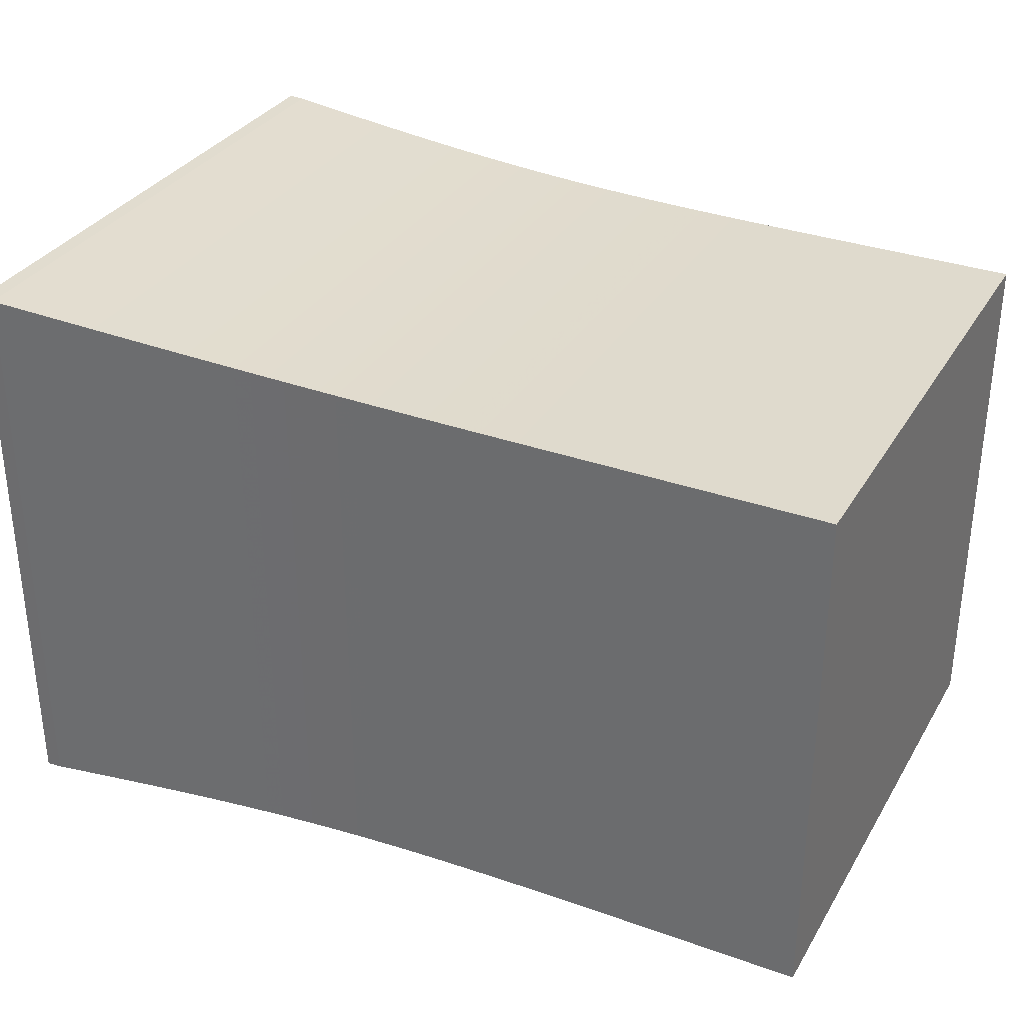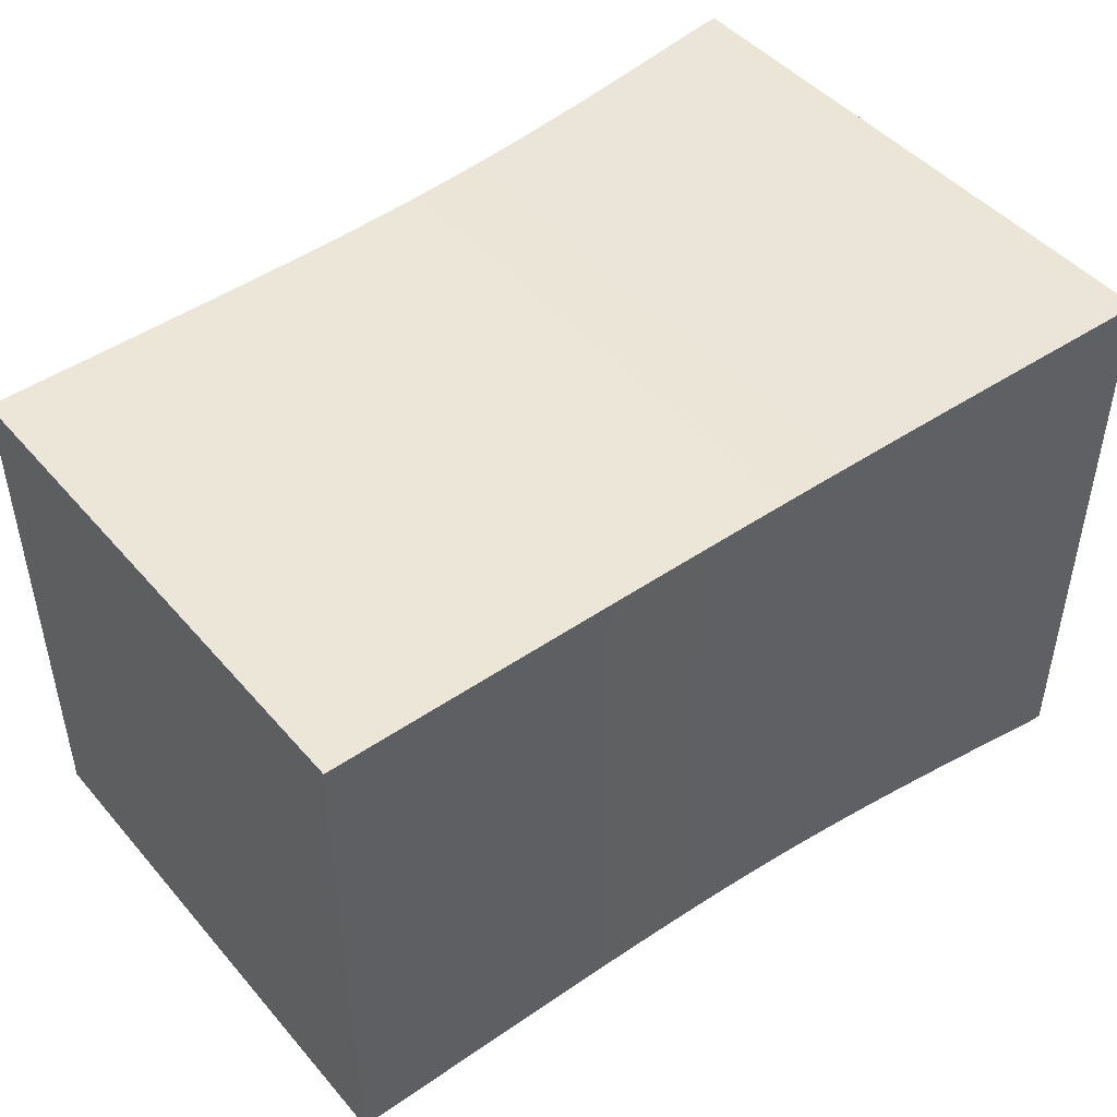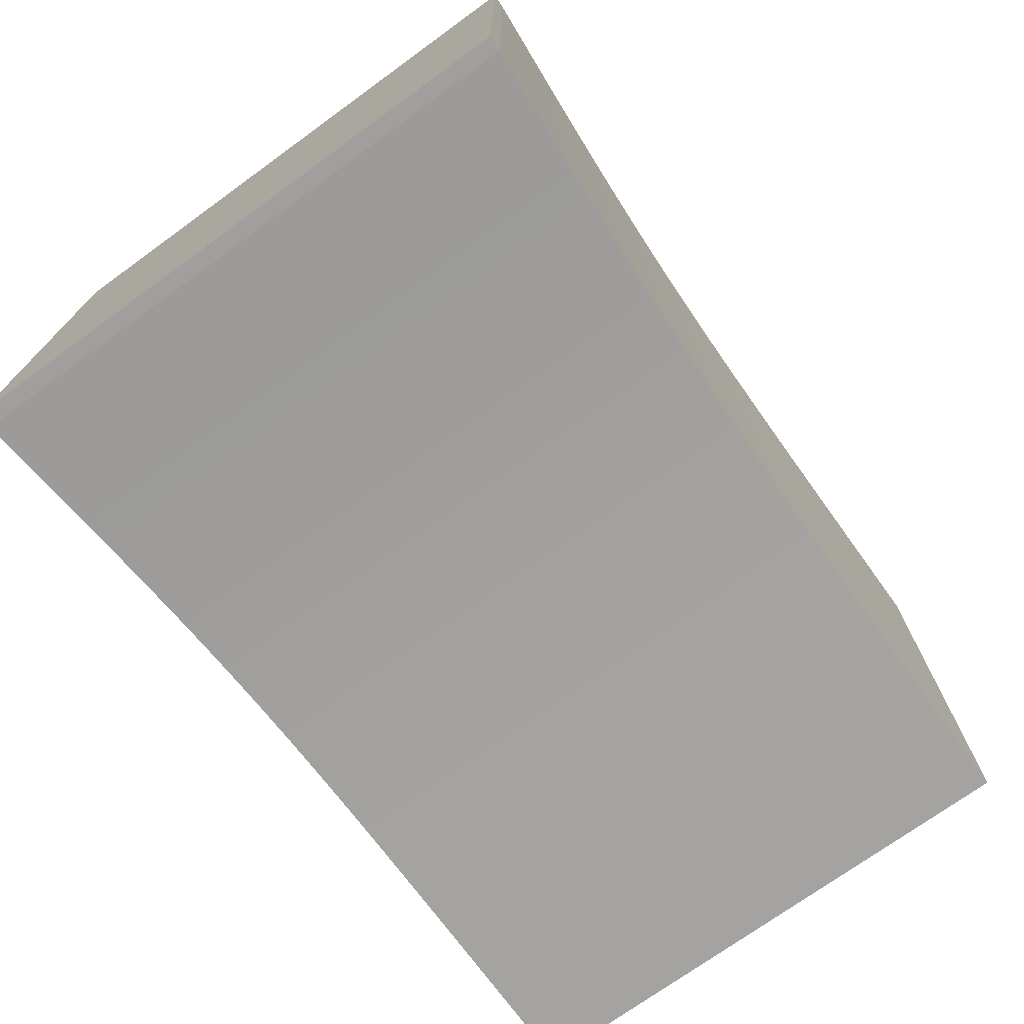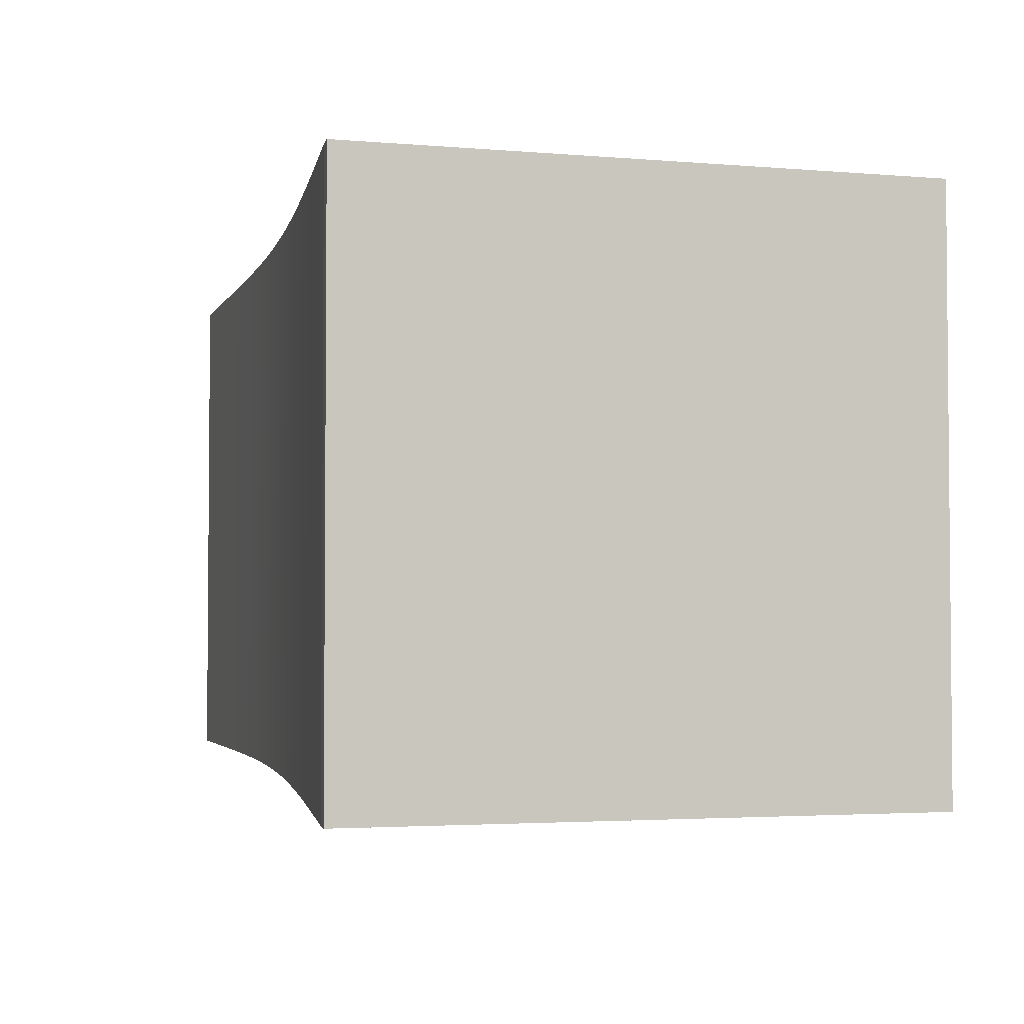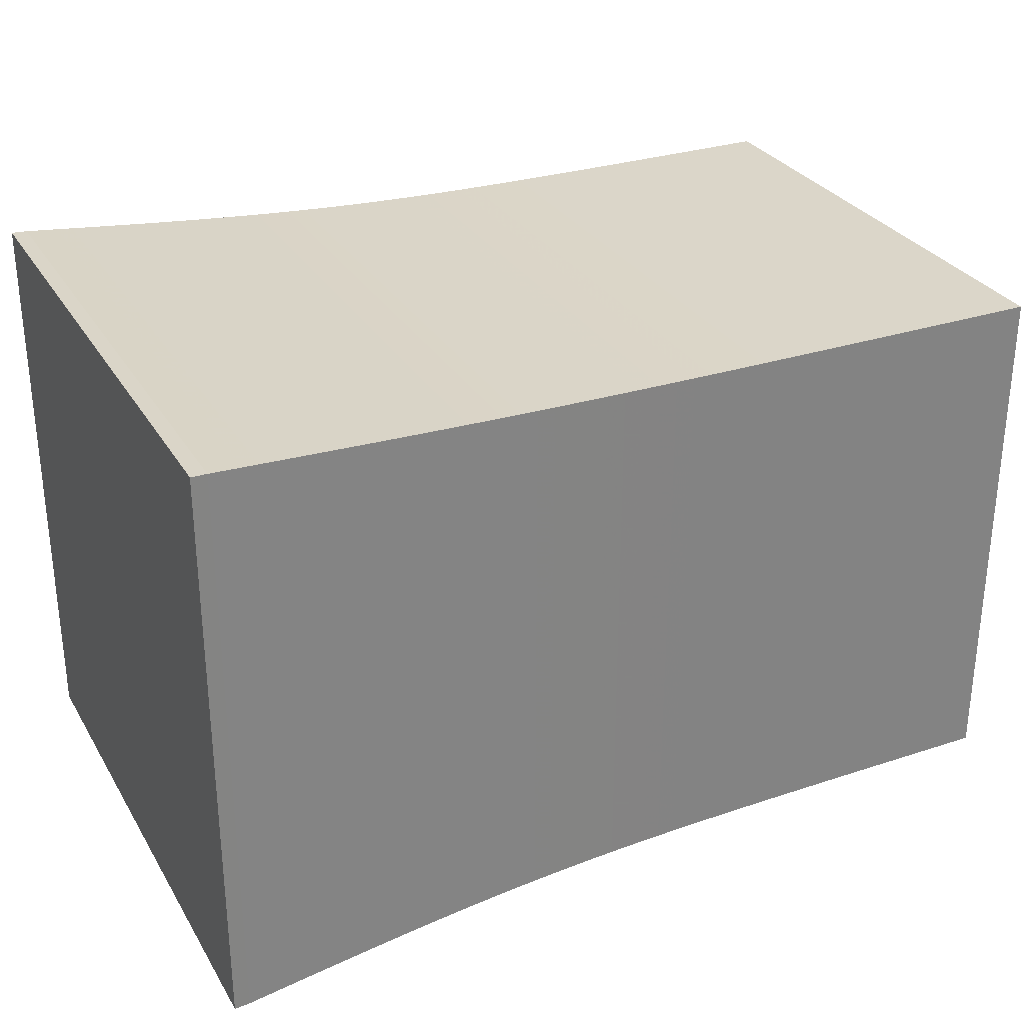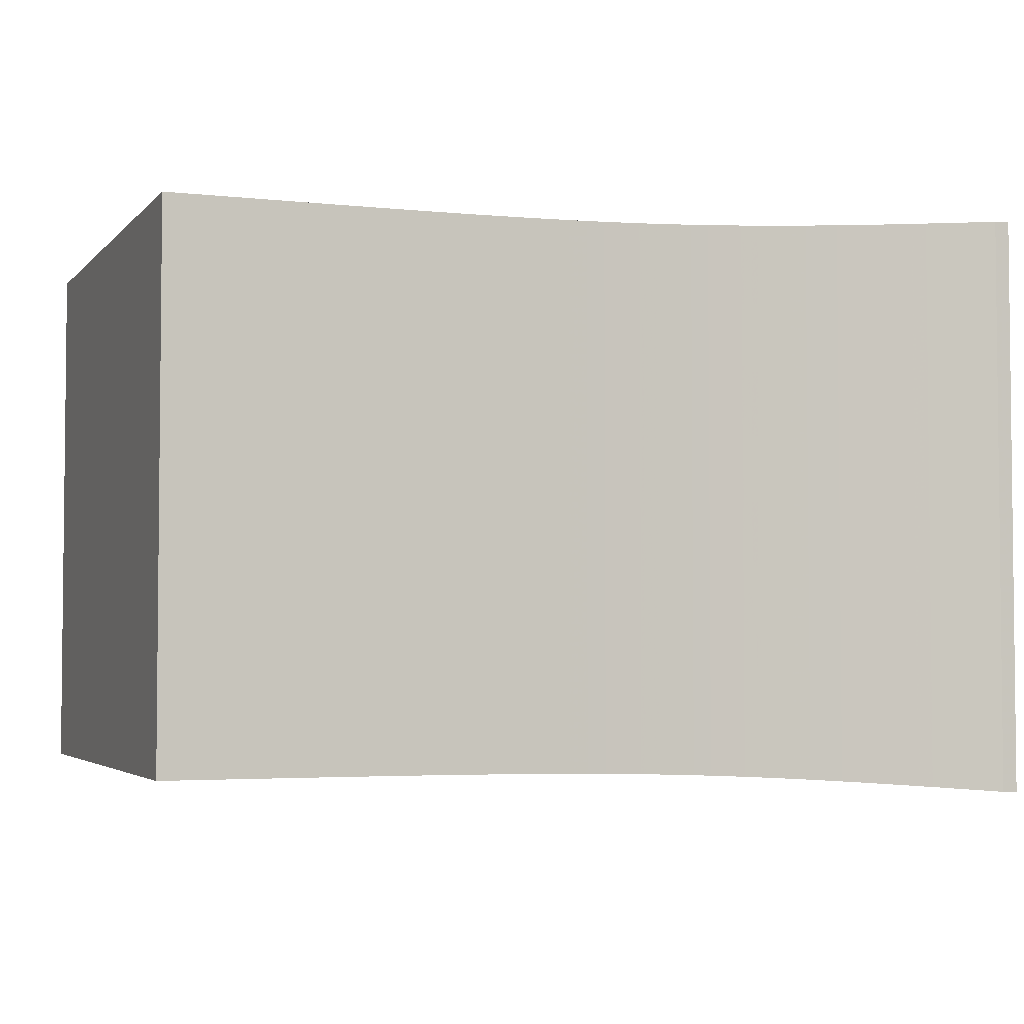
<metadata>
{"format":"obj","ext":"obj","renderer":"f3d","projection":"perspective","resolution":1024,"background":"white","views":[{"elev":32.7,"azim":-153.6,"up":"+Y"},{"elev":46.6,"azim":-38.2,"up":"+Y"},{"elev":-73.1,"azim":125.9,"up":"+Y"},{"elev":-3.0,"azim":73.7,"up":"+Z"},{"elev":29.8,"azim":154.3,"up":"+Z"},{"elev":-3.6,"azim":-20.8,"up":"+Y"}]}
</metadata>
<code>
v 0 0.2 0.2
v 0 0.2 -0.2
v 0 -0.2 -0.2
v 0 -0.2 0.2
v 0.01429 0.2 0.2
v 0.01429 0.2 -0.2
v 0.01429 -0.2 -0.2
v 0.01429 -0.2 0.2
v 0.02857 0.2 0.2
v 0.02857 0.2 -0.2
v 0.02857 -0.2 -0.2
v 0.02857 -0.2 0.2
v 0.04285 0.2 0.2
v 0.04285 0.2 -0.2
v 0.04285 -0.2 -0.2
v 0.04285 -0.2 0.2
v 0.05714 0.2 0.2
v 0.05714 0.2 -0.2
v 0.05714 -0.2 -0.2
v 0.05714 -0.2 0.2
v 0.07142 0.2 0.2
v 0.07142 0.2 -0.2
v 0.07142 -0.2 -0.2
v 0.07142 -0.2 0.2
v 0.0857 0.2 0.2
v 0.0857 0.2 -0.2
v 0.0857 -0.2 -0.2
v 0.0857 -0.2 0.2
v 0.09998 0.2 0.2
v 0.09998 0.2 -0.2
v 0.09998 -0.2 -0.2
v 0.09998 -0.2 0.2
v 0.1143 0.2001 0.2001
v 0.1143 0.2001 -0.2001
v 0.1143 -0.2001 -0.2001
v 0.1143 -0.2001 0.2001
v 0.1285 0.2001 0.2001
v 0.1285 0.2001 -0.2001
v 0.1285 -0.2001 -0.2001
v 0.1285 -0.2001 0.2001
v 0.1428 0.2001 0.2001
v 0.1428 0.2001 -0.2001
v 0.1428 -0.2001 -0.2001
v 0.1428 -0.2001 0.2001
v 0.1571 0.2001 0.2001
v 0.1571 0.2001 -0.2001
v 0.1571 -0.2001 -0.2001
v 0.1571 -0.2001 0.2001
v 0.1713 0.2002 0.2002
v 0.1713 0.2002 -0.2002
v 0.1713 -0.2002 -0.2002
v 0.1713 -0.2002 0.2002
v 0.1856 0.2002 0.2002
v 0.1856 0.2002 -0.2002
v 0.1856 -0.2002 -0.2002
v 0.1856 -0.2002 0.2002
v 0.1998 0.2003 0.2003
v 0.1998 0.2003 -0.2003
v 0.1998 -0.2003 -0.2003
v 0.1998 -0.2003 0.2003
v 0.2141 0.2004 0.2004
v 0.2141 0.2004 -0.2004
v 0.2141 -0.2004 -0.2004
v 0.2141 -0.2004 0.2004
v 0.2283 0.2005 0.2005
v 0.2283 0.2005 -0.2005
v 0.2283 -0.2005 -0.2005
v 0.2283 -0.2005 0.2005
v 0.2425 0.2006 0.2006
v 0.2425 0.2006 -0.2006
v 0.2425 -0.2006 -0.2006
v 0.2425 -0.2006 0.2006
v 0.2567 0.2007 0.2007
v 0.2567 0.2007 -0.2007
v 0.2567 -0.2007 -0.2007
v 0.2567 -0.2007 0.2007
v 0.2709 0.2009 0.2009
v 0.2709 0.2009 -0.2009
v 0.2709 -0.2009 -0.2009
v 0.2709 -0.2009 0.2009
v 0.285 0.2011 0.2011
v 0.285 0.2011 -0.2011
v 0.285 -0.2011 -0.2011
v 0.285 -0.2011 0.2011
v 0.2992 0.2013 0.2013
v 0.2992 0.2013 -0.2013
v 0.2992 -0.2013 -0.2013
v 0.2992 -0.2013 0.2013
v 0.3132 0.2016 0.2016
v 0.3132 0.2016 -0.2016
v 0.3132 -0.2016 -0.2016
v 0.3132 -0.2016 0.2016
v 0.3273 0.2019 0.2019
v 0.3273 0.2019 -0.2019
v 0.3273 -0.2019 -0.2019
v 0.3273 -0.2019 0.2019
v 0.3413 0.2023 0.2023
v 0.3413 0.2023 -0.2023
v 0.3413 -0.2023 -0.2023
v 0.3413 -0.2023 0.2023
v 0.3552 0.2027 0.2027
v 0.3552 0.2027 -0.2027
v 0.3552 -0.2027 -0.2027
v 0.3552 -0.2027 0.2027
v 0.3691 0.2031 0.2031
v 0.3691 0.2031 -0.2031
v 0.3691 -0.2031 -0.2031
v 0.3691 -0.2031 0.2031
v 0.3829 0.2036 0.2036
v 0.3829 0.2036 -0.2036
v 0.3829 -0.2036 -0.2036
v 0.3829 -0.2036 0.2036
v 0.3966 0.2042 0.2042
v 0.3966 0.2042 -0.2042
v 0.3966 -0.2042 -0.2042
v 0.3966 -0.2042 0.2042
v 0.4103 0.2048 0.2048
v 0.4103 0.2048 -0.2048
v 0.4103 -0.2048 -0.2048
v 0.4103 -0.2048 0.2048
v 0.4239 0.2054 0.2054
v 0.4239 0.2054 -0.2054
v 0.4239 -0.2054 -0.2054
v 0.4239 -0.2054 0.2054
v 0.4374 0.2061 0.2061
v 0.4374 0.2061 -0.2061
v 0.4374 -0.2061 -0.2061
v 0.4374 -0.2061 0.2061
v 0.4508 0.2068 0.2068
v 0.4508 0.2068 -0.2068
v 0.4508 -0.2068 -0.2068
v 0.4508 -0.2068 0.2068
v 0.4641 0.2076 0.2076
v 0.4641 0.2076 -0.2076
v 0.4641 -0.2076 -0.2076
v 0.4641 -0.2076 0.2076
v 0.4773 0.2084 0.2084
v 0.4773 0.2084 -0.2084
v 0.4773 -0.2084 -0.2084
v 0.4773 -0.2084 0.2084
v 0.4904 0.2092 0.2092
v 0.4904 0.2092 -0.2092
v 0.4904 -0.2092 -0.2092
v 0.4904 -0.2092 0.2092
v 0.5034 0.2101 0.2101
v 0.5034 0.2101 -0.2101
v 0.5034 -0.2101 -0.2101
v 0.5034 -0.2101 0.2101
v 0.5163 0.2109 0.2109
v 0.5163 0.2109 -0.2109
v 0.5163 -0.2109 -0.2109
v 0.5163 -0.2109 0.2109
v 0.5291 0.2118 0.2118
v 0.5291 0.2118 -0.2118
v 0.5291 -0.2118 -0.2118
v 0.5291 -0.2118 0.2118
v 0.5418 0.2128 0.2128
v 0.5418 0.2128 -0.2128
v 0.5418 -0.2128 -0.2128
v 0.5418 -0.2128 0.2128
v 0.5544 0.2137 0.2137
v 0.5544 0.2137 -0.2137
v 0.5544 -0.2137 -0.2137
v 0.5544 -0.2137 0.2137
v 0.5668 0.2146 0.2146
v 0.5668 0.2146 -0.2146
v 0.5668 -0.2146 -0.2146
v 0.5668 -0.2146 0.2146
v 0.5792 0.2156 0.2156
v 0.5792 0.2156 -0.2156
v 0.5792 -0.2156 -0.2156
v 0.5792 -0.2156 0.2156
v 0.5914 0.2165 0.2165
v 0.5914 0.2165 -0.2165
v 0.5914 -0.2165 -0.2165
v 0.5914 -0.2165 0.2165
v 0.6036 0.2175 0.2175
v 0.6036 0.2175 -0.2175
v 0.6036 -0.2175 -0.2175
v 0.6036 -0.2175 0.2175
v 0.6156 0.2184 0.2184
v 0.6156 0.2184 -0.2184
v 0.6156 -0.2184 -0.2184
v 0.6156 -0.2184 0.2184
v 0.6275 0.2194 0.2194
v 0.6275 0.2194 -0.2194
v 0.6275 -0.2194 -0.2194
v 0.6275 -0.2194 0.2194
v 0.6393 0.2203 0.2203
v 0.6393 0.2203 -0.2203
v 0.6393 -0.2203 -0.2203
v 0.6393 -0.2203 0.2203
v 0.6511 0.2213 0.2213
v 0.6511 0.2213 -0.2213
v 0.6511 -0.2213 -0.2213
v 0.6511 -0.2213 0.2213
v 0.6627 0.2217 0.2217
v 0.6627 0.2217 -0.2217
v 0.6627 -0.2217 -0.2217
v 0.6627 -0.2217 0.2217
f 1 2 3
f 1 3 4
f 1 5 6
f 5 9 10
f 9 13 14
f 13 17 18
f 17 21 22
f 21 25 26
f 25 29 30
f 29 33 34
f 33 37 38
f 37 41 42
f 41 45 46
f 45 49 50
f 49 53 54
f 53 57 58
f 57 61 62
f 61 65 66
f 65 69 70
f 69 73 74
f 73 77 78
f 77 81 82
f 81 85 86
f 85 89 90
f 89 93 94
f 93 97 98
f 97 101 102
f 101 105 106
f 105 109 110
f 109 113 114
f 113 117 118
f 117 121 122
f 121 125 126
f 125 129 130
f 129 133 134
f 133 137 138
f 137 141 142
f 141 145 146
f 145 149 150
f 149 153 154
f 153 157 158
f 157 161 162
f 161 165 166
f 165 169 170
f 169 173 174
f 173 177 178
f 177 181 182
f 181 185 186
f 185 189 190
f 189 193 194
f 193 197 198
f 1 2 6
f 5 6 10
f 9 10 14
f 13 14 18
f 17 18 22
f 21 22 26
f 25 26 30
f 29 30 34
f 33 34 38
f 37 38 42
f 41 42 46
f 45 46 50
f 49 50 54
f 53 54 58
f 57 58 62
f 61 62 66
f 65 66 70
f 69 70 74
f 73 74 78
f 77 78 82
f 81 82 86
f 85 86 90
f 89 90 94
f 93 94 98
f 97 98 102
f 101 102 106
f 105 106 110
f 109 110 114
f 113 114 118
f 117 118 122
f 121 122 126
f 125 126 130
f 129 130 134
f 133 134 138
f 137 138 142
f 141 142 146
f 145 146 150
f 149 150 154
f 153 154 158
f 157 158 162
f 161 162 166
f 165 166 170
f 169 170 174
f 173 174 178
f 177 178 182
f 181 182 186
f 185 186 190
f 189 190 194
f 193 194 198
f 6 7 3
f 10 11 7
f 14 15 11
f 18 19 15
f 22 23 19
f 26 27 23
f 30 31 27
f 34 35 31
f 38 39 35
f 42 43 39
f 46 47 43
f 50 51 47
f 54 55 51
f 58 59 55
f 62 63 59
f 66 67 63
f 70 71 67
f 74 75 71
f 78 79 75
f 82 83 79
f 86 87 83
f 90 91 87
f 94 95 91
f 98 99 95
f 102 103 99
f 106 107 103
f 110 111 107
f 114 115 111
f 118 119 115
f 122 123 119
f 126 127 123
f 130 131 127
f 134 135 131
f 138 139 135
f 142 143 139
f 146 147 143
f 150 151 147
f 154 155 151
f 158 159 155
f 162 163 159
f 166 167 163
f 170 171 167
f 174 175 171
f 178 179 175
f 182 183 179
f 186 187 183
f 190 191 187
f 194 195 191
f 198 199 195
f 6 2 3
f 10 6 7
f 14 10 11
f 18 14 15
f 22 18 19
f 26 22 23
f 30 26 27
f 34 30 31
f 38 34 35
f 42 38 39
f 46 42 43
f 50 46 47
f 54 50 51
f 58 54 55
f 62 58 59
f 66 62 63
f 70 66 67
f 74 70 71
f 78 74 75
f 82 78 79
f 86 82 83
f 90 86 87
f 94 90 91
f 98 94 95
f 102 98 99
f 106 102 103
f 110 106 107
f 114 110 111
f 118 114 115
f 122 118 119
f 126 122 123
f 130 126 127
f 134 130 131
f 138 134 135
f 142 138 139
f 146 142 143
f 150 146 147
f 154 150 151
f 158 154 155
f 162 158 159
f 166 162 163
f 170 166 167
f 174 170 171
f 178 174 175
f 182 178 179
f 186 182 183
f 190 186 187
f 194 190 191
f 198 194 195
f 3 8 7
f 7 12 11
f 11 16 15
f 15 20 19
f 19 24 23
f 23 28 27
f 27 32 31
f 31 36 35
f 35 40 39
f 39 44 43
f 43 48 47
f 47 52 51
f 51 56 55
f 55 60 59
f 59 64 63
f 63 68 67
f 67 72 71
f 71 76 75
f 75 80 79
f 79 84 83
f 83 88 87
f 87 92 91
f 91 96 95
f 95 100 99
f 99 104 103
f 103 108 107
f 107 112 111
f 111 116 115
f 115 120 119
f 119 124 123
f 123 128 127
f 127 132 131
f 131 136 135
f 135 140 139
f 139 144 143
f 143 148 147
f 147 152 151
f 151 156 155
f 155 160 159
f 159 164 163
f 163 168 167
f 167 172 171
f 171 176 175
f 175 180 179
f 179 184 183
f 183 188 187
f 187 192 191
f 191 196 195
f 195 200 199
f 3 8 4
f 7 12 8
f 11 16 12
f 15 20 16
f 19 24 20
f 23 28 24
f 27 32 28
f 31 36 32
f 35 40 36
f 39 44 40
f 43 48 44
f 47 52 48
f 51 56 52
f 55 60 56
f 59 64 60
f 63 68 64
f 67 72 68
f 71 76 72
f 75 80 76
f 79 84 80
f 83 88 84
f 87 92 88
f 91 96 92
f 95 100 96
f 99 104 100
f 103 108 104
f 107 112 108
f 111 116 112
f 115 120 116
f 119 124 120
f 123 128 124
f 127 132 128
f 131 136 132
f 135 140 136
f 139 144 140
f 143 148 144
f 147 152 148
f 151 156 152
f 155 160 156
f 159 164 160
f 163 168 164
f 167 172 168
f 171 176 172
f 175 180 176
f 179 184 180
f 183 188 184
f 187 192 188
f 191 196 192
f 195 200 196
f 8 1 4
f 12 5 8
f 16 9 12
f 20 13 16
f 24 17 20
f 28 21 24
f 32 25 28
f 36 29 32
f 40 33 36
f 44 37 40
f 48 41 44
f 52 45 48
f 56 49 52
f 60 53 56
f 64 57 60
f 68 61 64
f 72 65 68
f 76 69 72
f 80 73 76
f 84 77 80
f 88 81 84
f 92 85 88
f 96 89 92
f 100 93 96
f 104 97 100
f 108 101 104
f 112 105 108
f 116 109 112
f 120 113 116
f 124 117 120
f 128 121 124
f 132 125 128
f 136 129 132
f 140 133 136
f 144 137 140
f 148 141 144
f 152 145 148
f 156 149 152
f 160 153 156
f 164 157 160
f 168 161 164
f 172 165 168
f 176 169 172
f 180 173 176
f 184 177 180
f 188 181 184
f 192 185 188
f 196 189 192
f 200 193 196
f 8 1 5
f 12 5 9
f 16 9 13
f 20 13 17
f 24 17 21
f 28 21 25
f 32 25 29
f 36 29 33
f 40 33 37
f 44 37 41
f 48 41 45
f 52 45 49
f 56 49 53
f 60 53 57
f 64 57 61
f 68 61 65
f 72 65 69
f 76 69 73
f 80 73 77
f 84 77 81
f 88 81 85
f 92 85 89
f 96 89 93
f 100 93 97
f 104 97 101
f 108 101 105
f 112 105 109
f 116 109 113
f 120 113 117
f 124 117 121
f 128 121 125
f 132 125 129
f 136 129 133
f 140 133 137
f 144 137 141
f 148 141 145
f 152 145 149
f 156 149 153
f 160 153 157
f 164 157 161
f 168 161 165
f 172 165 169
f 176 169 173
f 180 173 177
f 184 177 181
f 188 181 185
f 192 185 189
f 196 189 193
f 200 193 197
f 197 199 200
f 197 199 198

</code>
